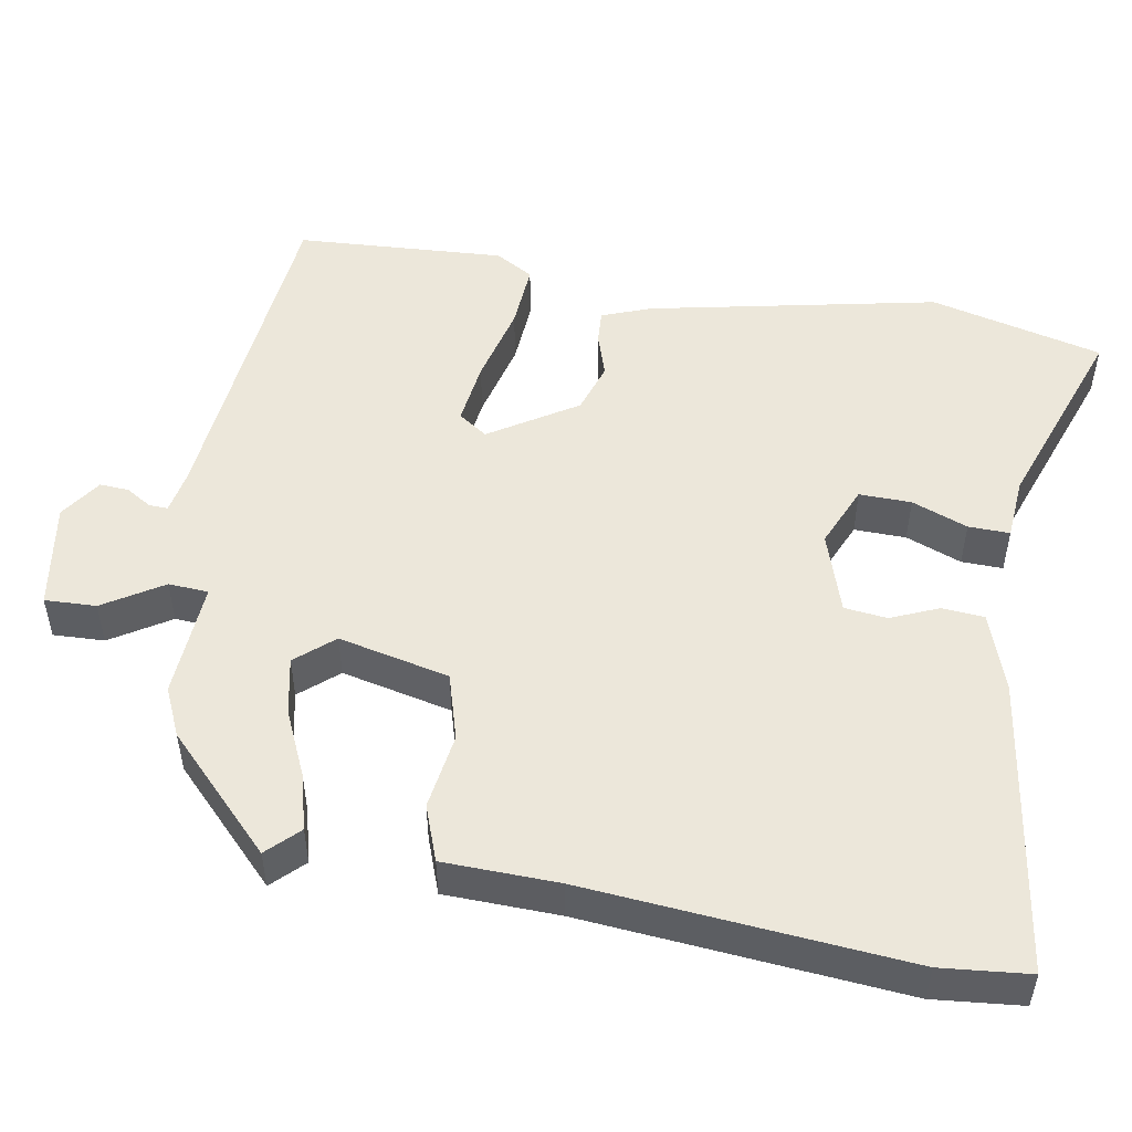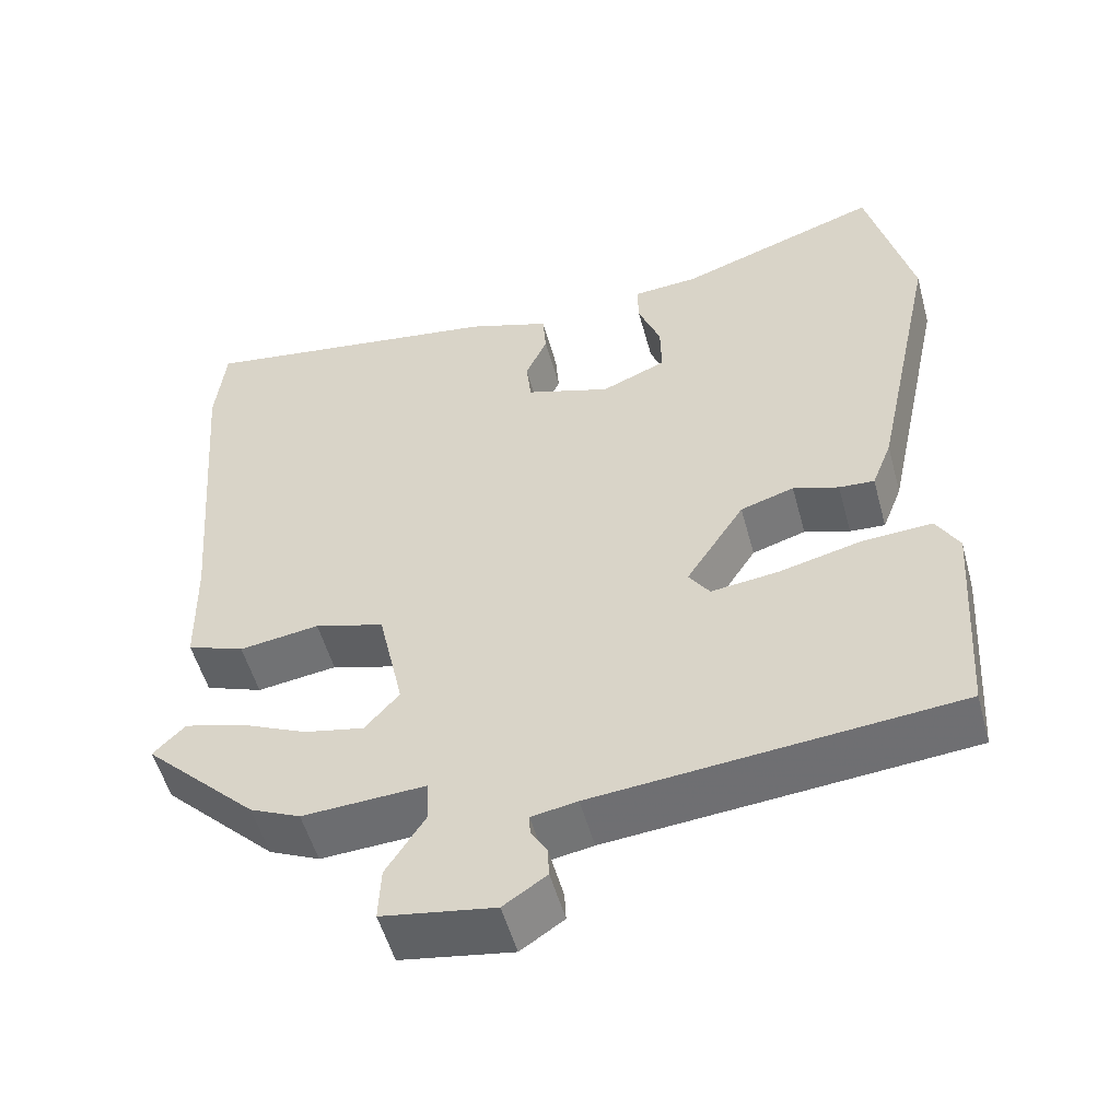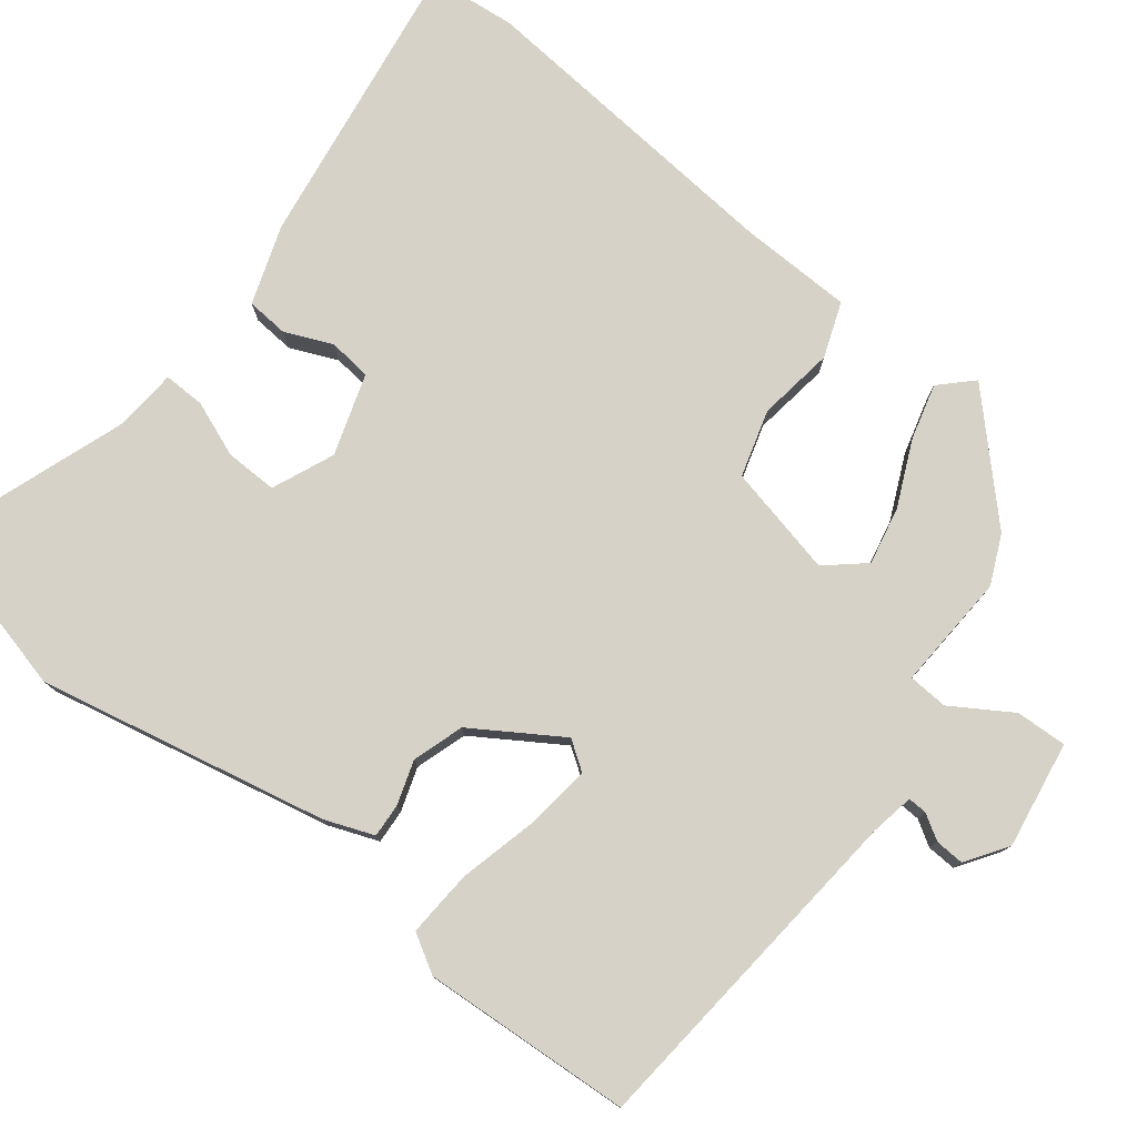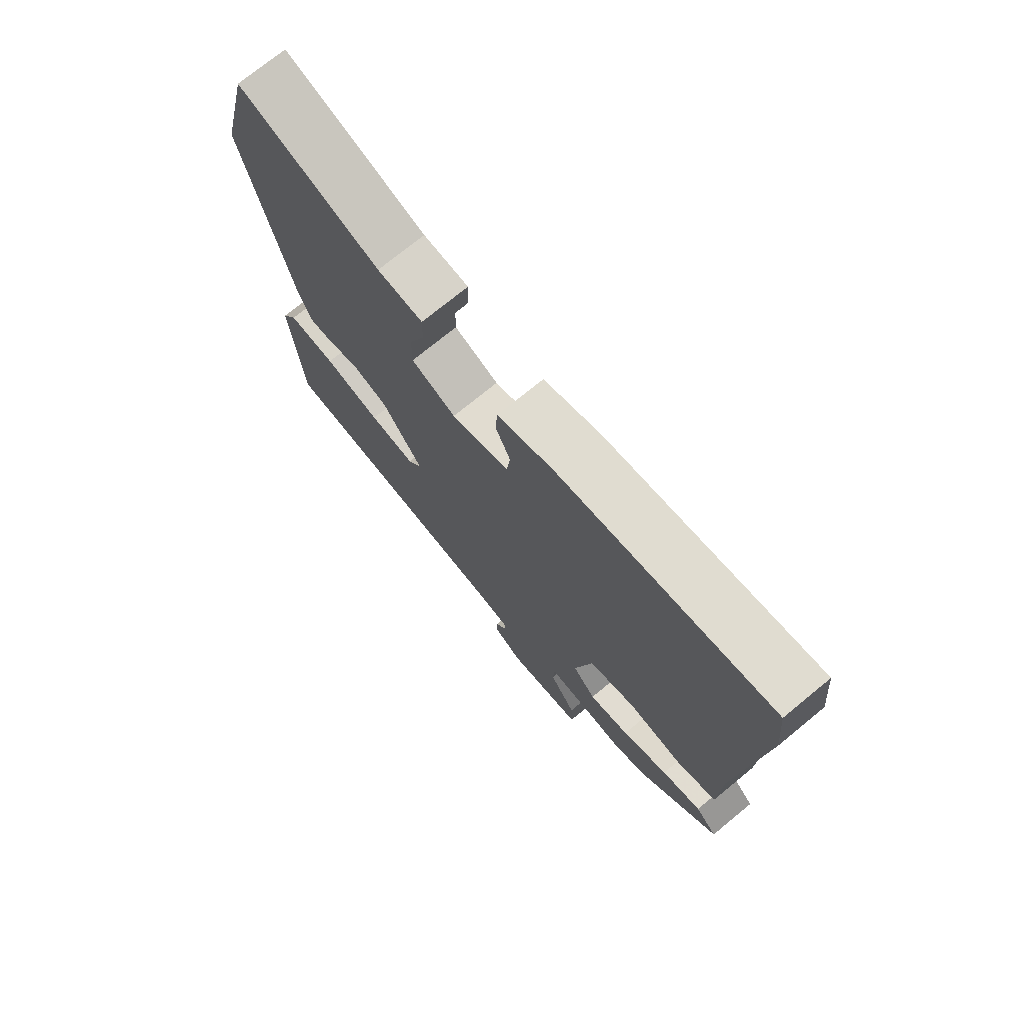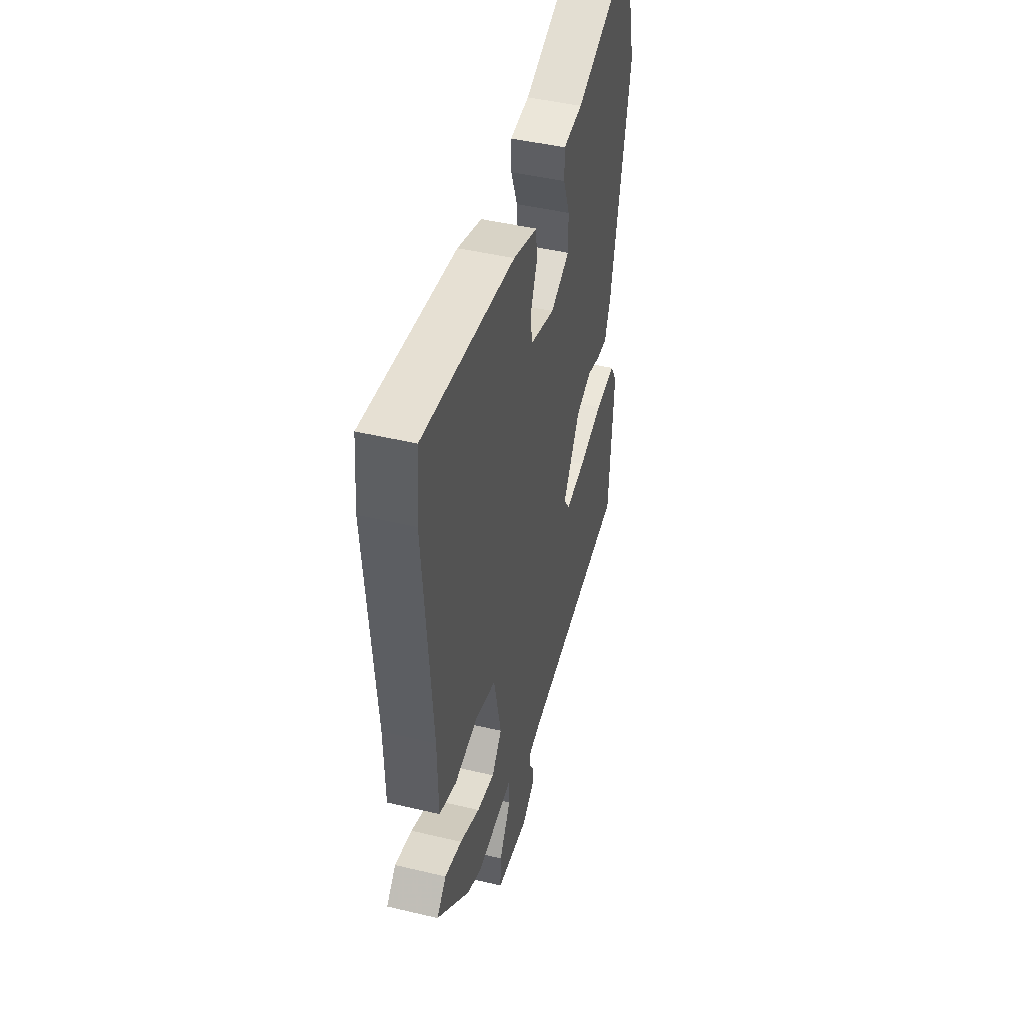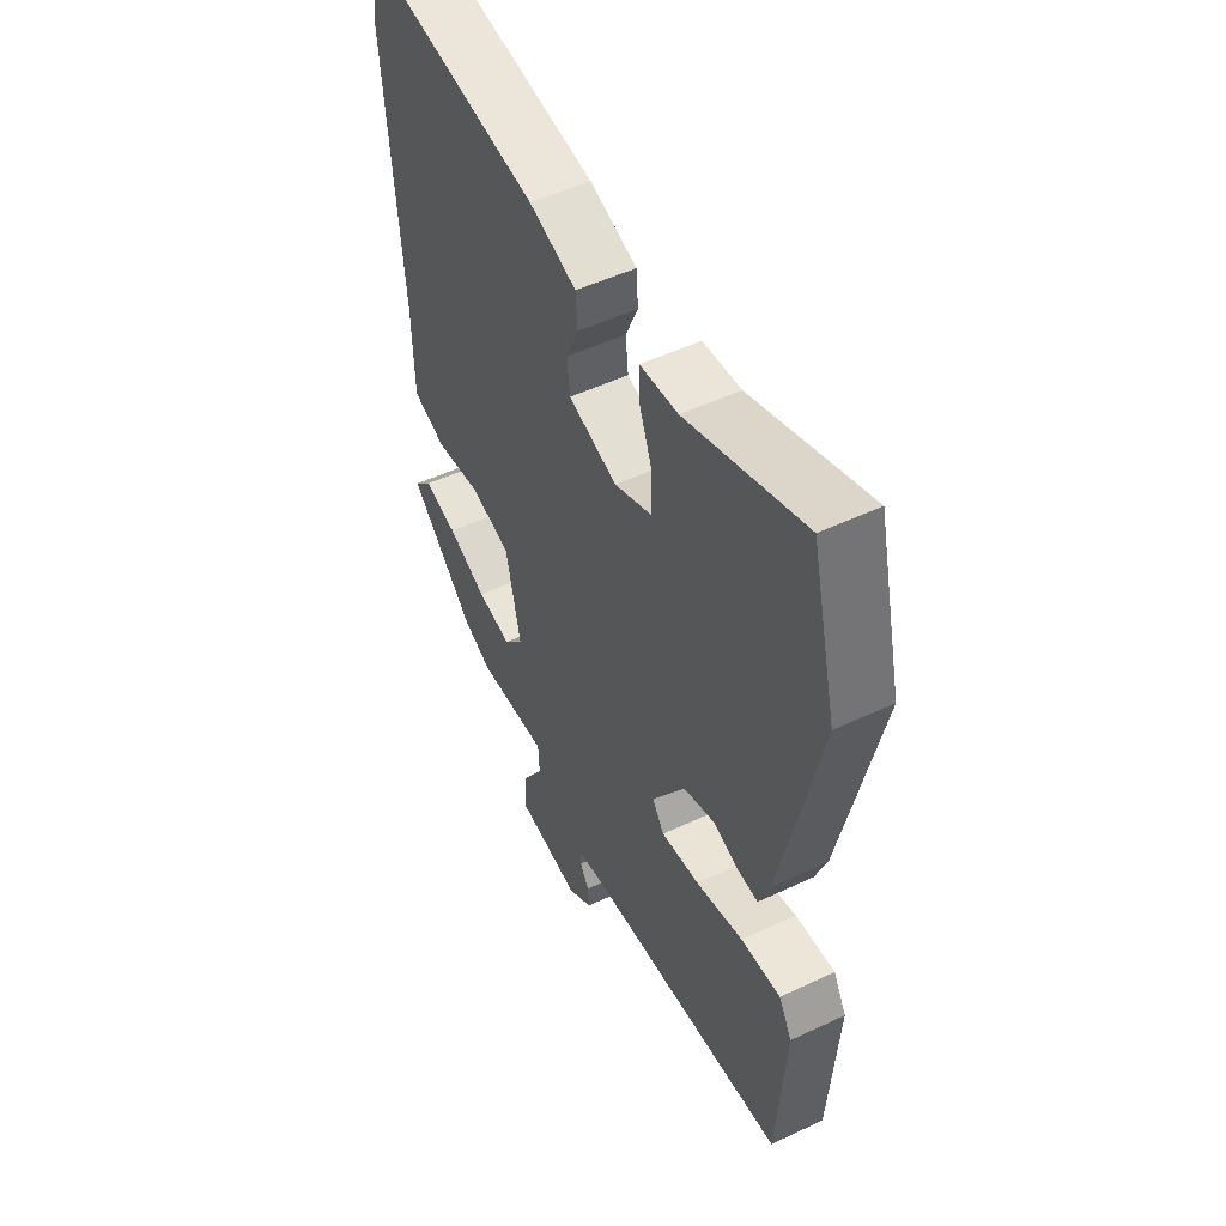
<metadata>
{"format":"obj","ext":"obj","renderer":"f3d","projection":"perspective","resolution":1024,"background":"white","views":[{"elev":50.8,"azim":-79.7,"up":"+Y"},{"elev":-53.0,"azim":15.2,"up":"+Z"},{"elev":78.0,"azim":128.2,"up":"+Y"},{"elev":73.8,"azim":-129.4,"up":"+Z"},{"elev":46.1,"azim":-74.8,"up":"+Z"},{"elev":51.1,"azim":62.8,"up":"+Z"}]}
</metadata>
<code>
v -0.35 0.07 -0.441
v -0.492 0.07 -0.301
v -0.452 0.07 -0.261
v -0.379 0.07 -0.281
v -0.294 0.07 -0.32
v -0.219 0.07 -0.336
v -0.176 0.07 -0.287
v -0.208 0.07 -0.142
v -0.295 0.07 -0.116
v -0.395 0.07 -0.13
v -0.467 0.07 -0.103
v -0.47 0.07 0.046
v -0.504 0.07 0.465
v -0.492 0.07 0.58
v -0.105 0.07 0.521
v -0.002 0.07 0.485
v 0.002 0.07 0.43
v -0.025 0.07 0.368
v -0.019 0.07 0.312
v 0.087 0.07 0.277
v 0.168 0.07 0.311
v 0.167 0.07 0.379
v 0.139 0.07 0.452
v 0.138 0.07 0.506
v 0.22 0.07 0.512
v 0.475 0.07 0.601
v 0.531 0.07 0.375
v 0.45 0.07 -0.002
v 0.425 0.07 -0.066
v 0.381 0.07 -0.063
v 0.324 0.07 -0.044
v 0.257 0.07 -0.065
v 0.184 0.07 -0.178
v 0.21 0.07 -0.216
v 0.294 0.07 -0.206
v 0.398 0.07 -0.181
v 0.485 0.07 -0.176
v 0.514 0.07 -0.226
v 0.496 0.07 -0.499
v 0.045 0.07 -0.539
v -0.012 0.07 -0.549
v -0.011 0.07 -0.574
v 0.009 0.07 -0.607
v 0.011 0.07 -0.645
v -0.043 0.07 -0.681
v -0.183 0.07 -0.658
v -0.18 0.07 -0.591
v -0.131 0.07 -0.514
v -0.134 0.07 -0.462
v -0.287 0.07 -0.47
v -0.35 0 -0.441
v -0.492 0 -0.301
v -0.452 0 -0.261
v -0.379 0 -0.281
v -0.294 0 -0.32
v -0.219 0 -0.336
v -0.176 0 -0.287
v -0.208 0 -0.142
v -0.295 0 -0.116
v -0.395 0 -0.13
v -0.467 0 -0.103
v -0.47 0 0.046
v -0.504 0 0.465
v -0.492 0 0.58
v -0.105 0 0.521
v -0.002 0 0.485
v 0.002 0 0.43
v -0.025 0 0.368
v -0.019 0 0.312
v 0.087 0 0.277
v 0.168 0 0.311
v 0.167 0 0.379
v 0.139 0 0.452
v 0.138 0 0.506
v 0.22 0 0.512
v 0.475 0 0.601
v 0.531 0 0.375
v 0.45 0 -0.002
v 0.425 0 -0.066
v 0.381 0 -0.063
v 0.324 0 -0.044
v 0.257 0 -0.065
v 0.184 0 -0.178
v 0.21 0 -0.216
v 0.294 0 -0.206
v 0.398 0 -0.181
v 0.485 0 -0.176
v 0.514 0 -0.226
v 0.496 0 -0.499
v 0.045 0 -0.539
v -0.012 0 -0.549
v -0.011 0 -0.574
v 0.009 0 -0.607
v 0.011 0 -0.645
v -0.043 0 -0.681
v -0.183 0 -0.658
v -0.18 0 -0.591
v -0.131 0 -0.514
v -0.134 0 -0.462
v -0.287 0 -0.47
f 49 50 1 2
f 45 46 47 48
f 45 48 49
f 42 43 44 45
f 41 42 45 49
f 40 41 49
f 35 36 37 38
f 34 35 38 39
f 28 29 30 31
f 28 31 32
f 25 26 27 28
f 25 28 32
f 22 23 24 25
f 21 22 25 32
f 20 21 32 33
f 15 16 17 18
f 15 18 19
f 12 13 14 15
f 12 15 19
f 9 10 11 12
f 8 9 12 19
f 7 8 19 20
f 2 3 4 5
f 2 5 6
f 49 2 6
f 34 39 40 49
f 33 34 49 6
f 7 20 33
f 6 7 33
f 52 51 100 99
f 98 97 96 95
f 99 98 95
f 95 94 93 92
f 99 95 92 91
f 99 91 90
f 88 87 86 85
f 89 88 85 84
f 81 80 79 78
f 82 81 78
f 78 77 76 75
f 82 78 75
f 75 74 73 72
f 82 75 72 71
f 83 82 71 70
f 68 67 66 65
f 69 68 65
f 65 64 63 62
f 69 65 62
f 62 61 60 59
f 69 62 59 58
f 70 69 58 57
f 55 54 53 52
f 56 55 52
f 56 52 99
f 99 90 89 84
f 56 99 84 83
f 83 70 57
f 83 57 56
f 1 51 52 2
f 2 52 53 3
f 3 53 54 4
f 4 54 55 5
f 5 55 56 6
f 6 56 57 7
f 7 57 58 8
f 8 58 59 9
f 9 59 60 10
f 10 60 61 11
f 11 61 62 12
f 12 62 63 13
f 13 63 64 14
f 14 64 65 15
f 15 65 66 16
f 16 66 67 17
f 17 67 68 18
f 18 68 69 19
f 19 69 70 20
f 20 70 71 21
f 21 71 72 22
f 22 72 73 23
f 23 73 74 24
f 24 74 75 25
f 25 75 76 26
f 26 76 77 27
f 27 77 78 28
f 28 78 79 29
f 29 79 80 30
f 30 80 81 31
f 31 81 82 32
f 32 82 83 33
f 33 83 84 34
f 34 84 85 35
f 35 85 86 36
f 36 86 87 37
f 37 87 88 38
f 38 88 89 39
f 39 89 90 40
f 40 90 91 41
f 41 91 92 42
f 42 92 93 43
f 43 93 94 44
f 44 94 95 45
f 45 95 96 46
f 46 96 97 47
f 47 97 98 48
f 48 98 99 49
f 49 99 100 50
f 50 100 51 1

</code>
